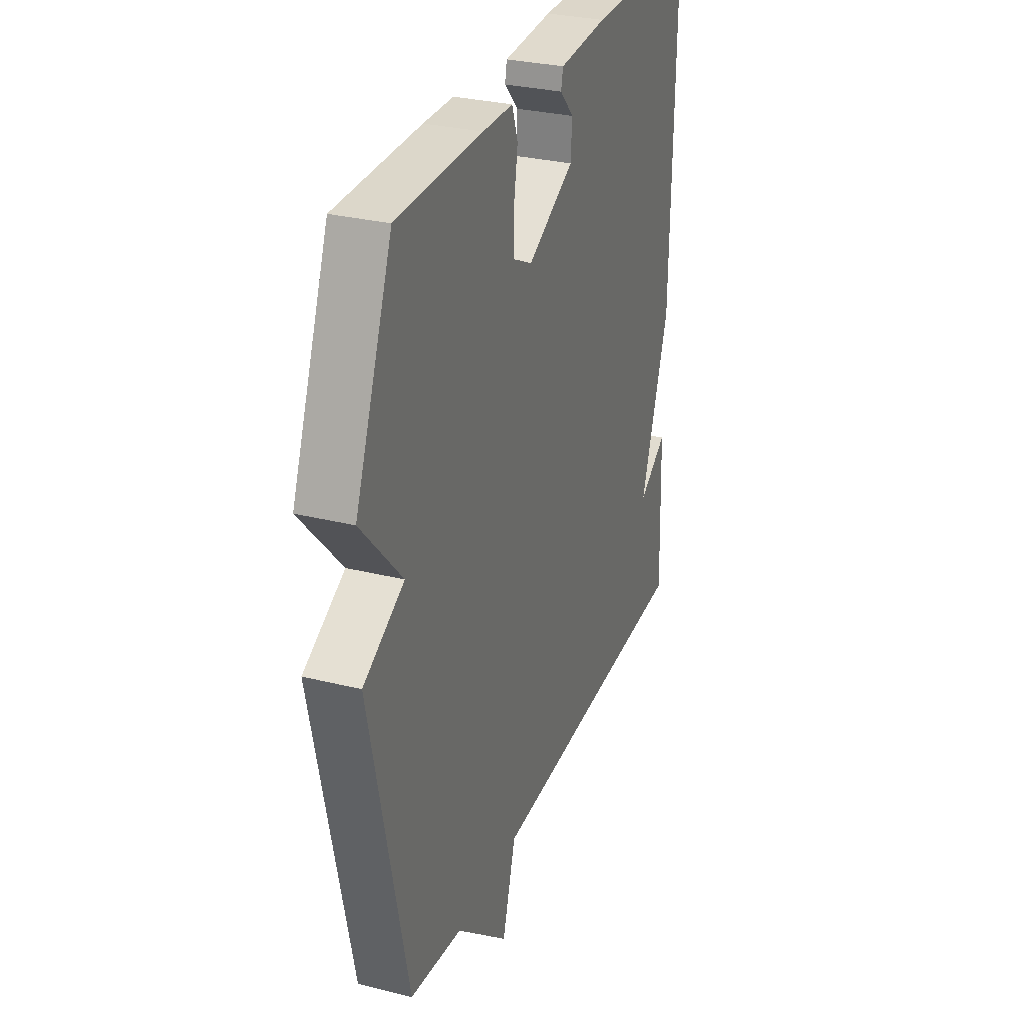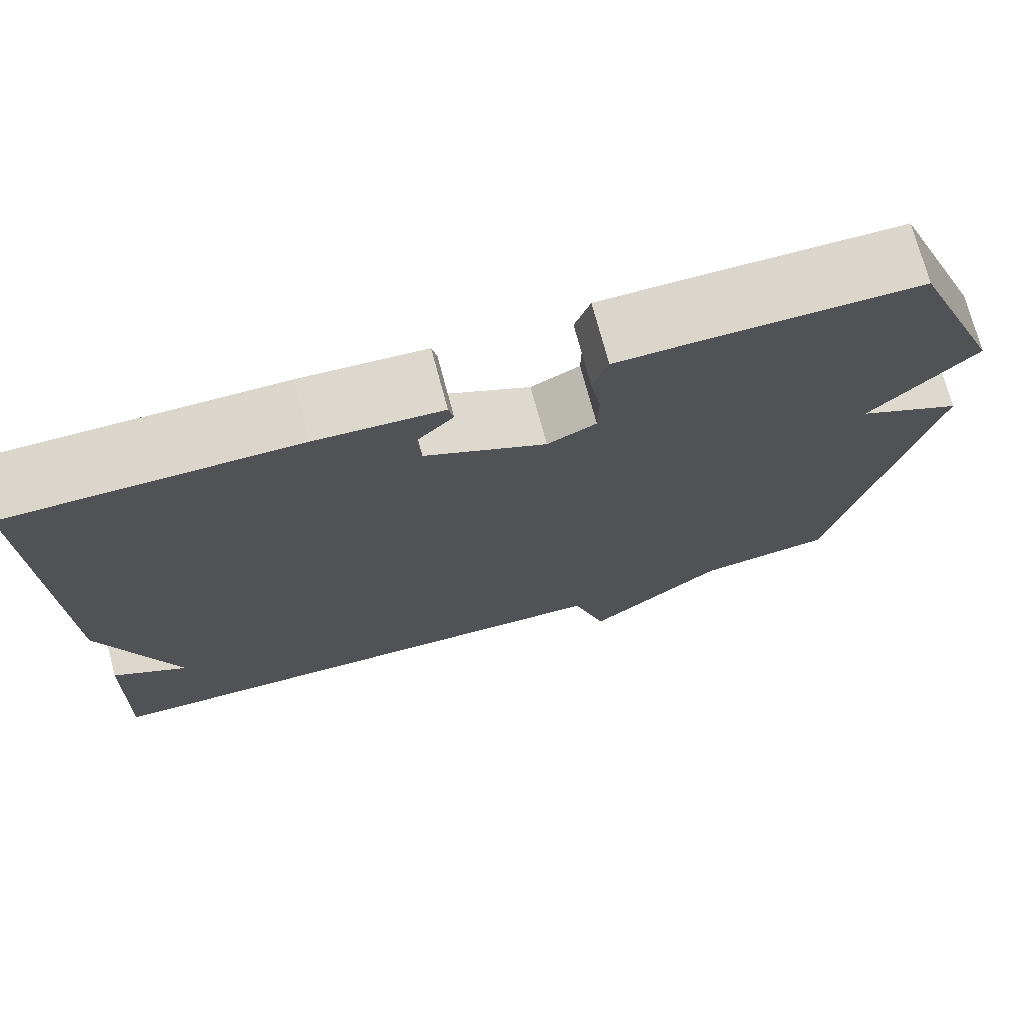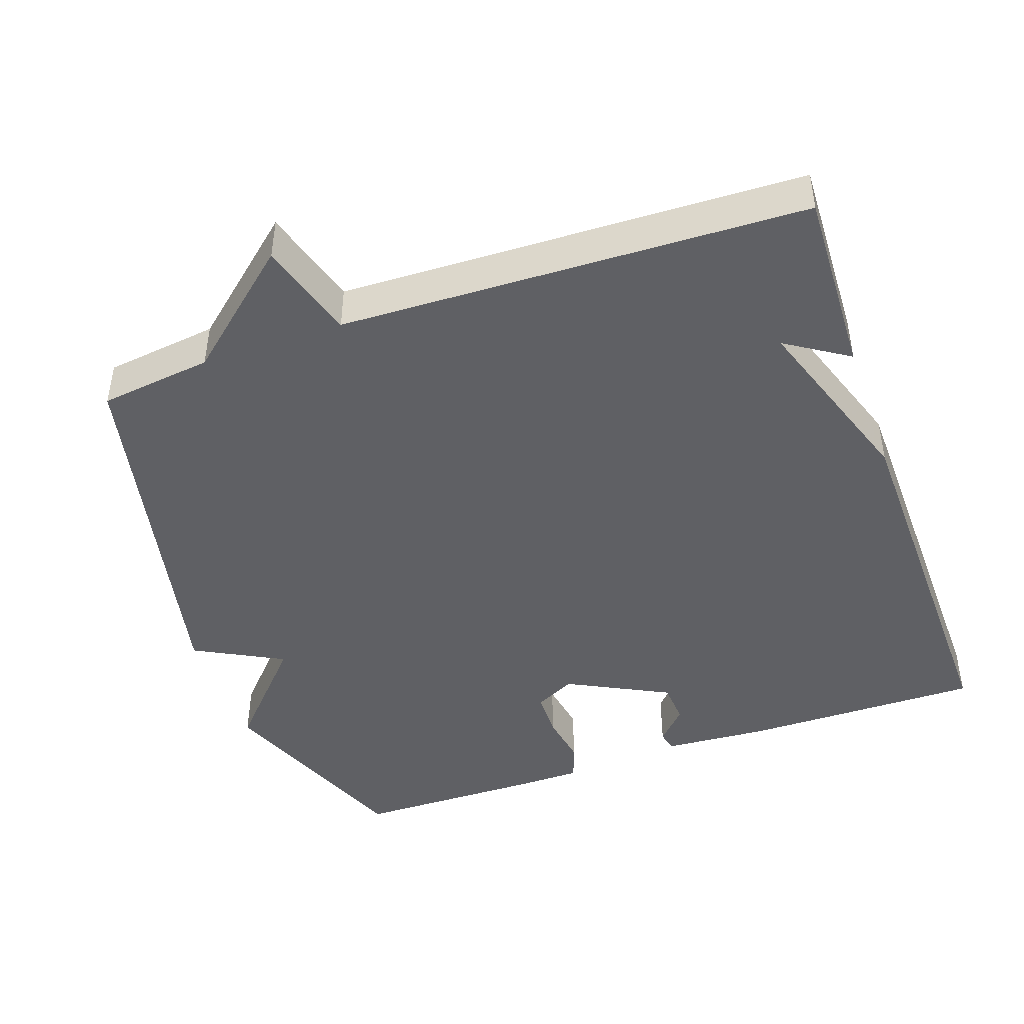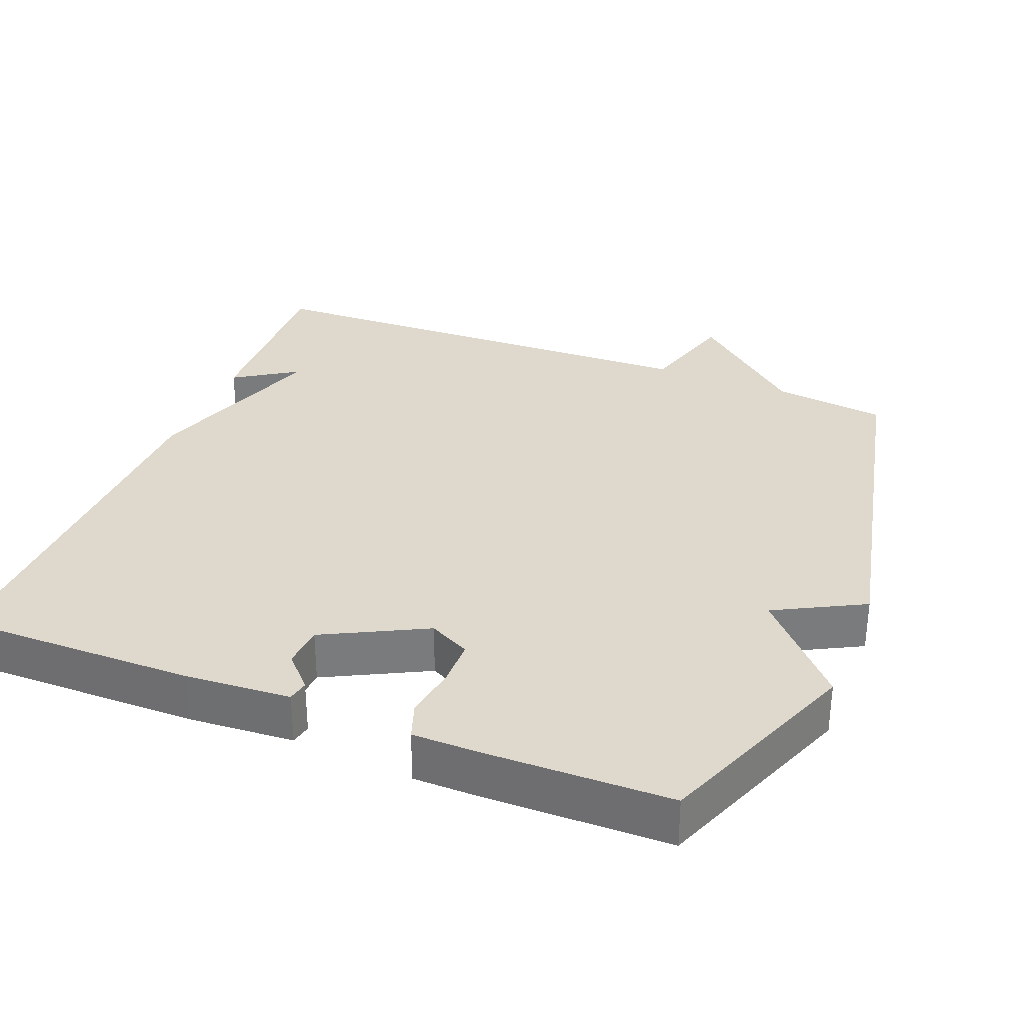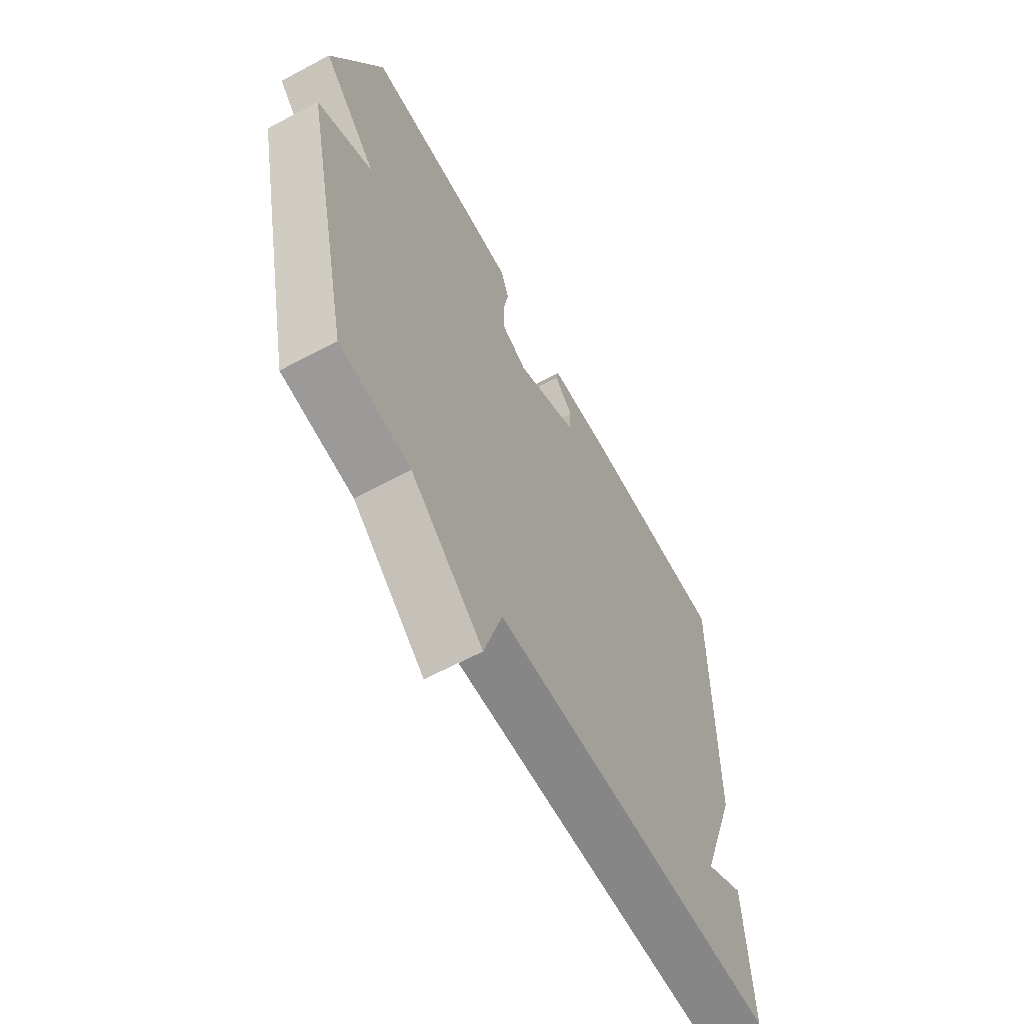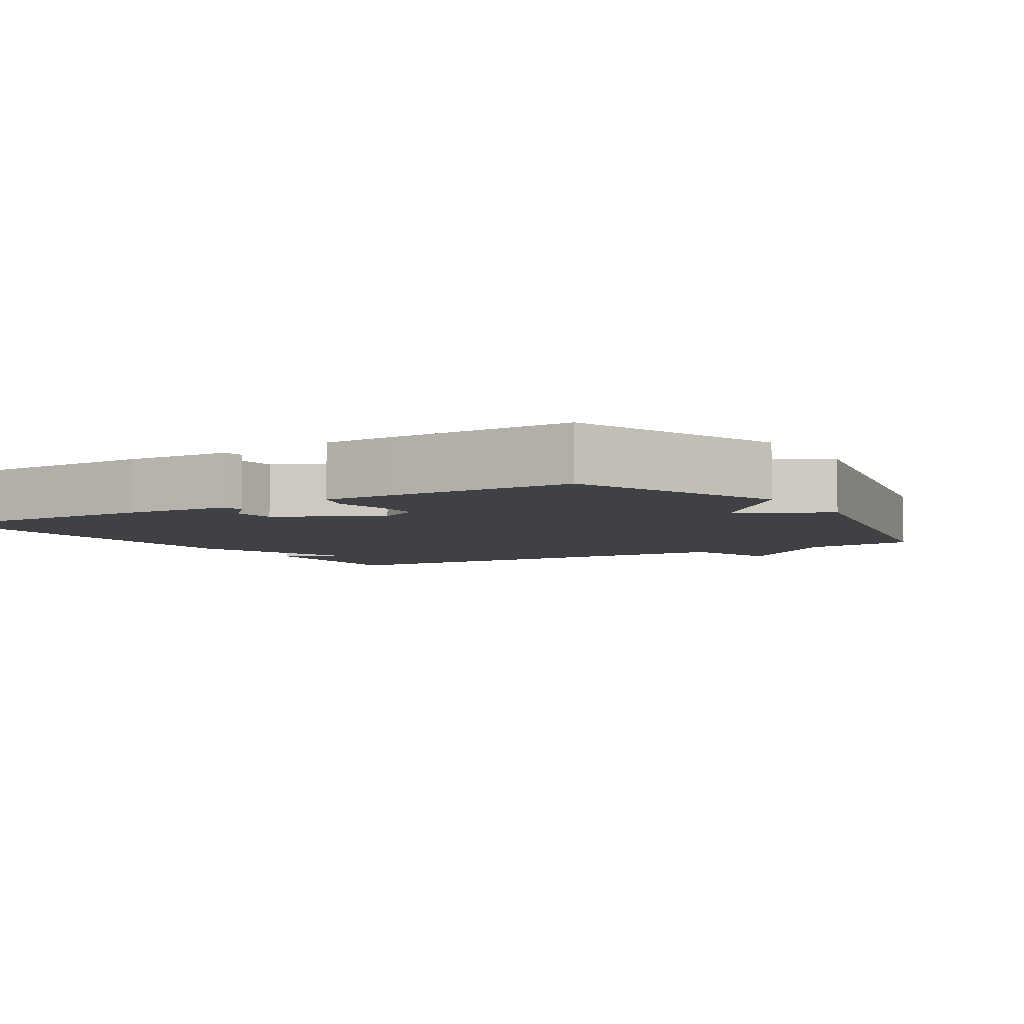
<metadata>
{"format":"obj","ext":"obj","renderer":"f3d","projection":"perspective","resolution":1024,"background":"white","views":[{"elev":29.9,"azim":110.1,"up":"+Z"},{"elev":73.8,"azim":-15.0,"up":"+Z"},{"elev":-44.9,"azim":-160.7,"up":"+Y"},{"elev":32.1,"azim":21.6,"up":"+Y"},{"elev":-63.6,"azim":118.4,"up":"+Z"},{"elev":-5.3,"azim":32.0,"up":"+Y"}]}
</metadata>
<code>
v -0.5 0.07 -0.5
v -0.49 0.07 -0.239
v -0.403 0.07 -0.295
v -0.49 0.07 -0.039
v -0.5 0.07 0.5
v -0.168 0.07 0.498
v -0.022 0.07 0.488
v -0.016 0.07 0.459
v -0.058 0.07 0.414
v -0.054 0.07 0.355
v 0.087 0.07 0.283
v 0.144 0.07 0.312
v 0.145 0.07 0.377
v 0.133 0.07 0.45
v 0.151 0.07 0.502
v 0.242 0.07 0.503
v 0.5 0.07 0.5
v 0.612 0.07 0.214
v 0.489 0.07 0.079
v 0.612 0.07 0.014
v 0.5 0.07 -0.5
v 0.343 0.07 -0.52
v 0.183 0.07 -0.658
v 0.143 0.07 -0.52
v -0.5 0 -0.5
v -0.49 0 -0.239
v -0.403 0 -0.295
v -0.49 0 -0.039
v -0.5 0 0.5
v -0.168 0 0.498
v -0.022 0 0.488
v -0.016 0 0.459
v -0.058 0 0.414
v -0.054 0 0.355
v 0.087 0 0.283
v 0.144 0 0.312
v 0.145 0 0.377
v 0.133 0 0.45
v 0.151 0 0.502
v 0.242 0 0.503
v 0.5 0 0.5
v 0.612 0 0.214
v 0.489 0 0.079
v 0.612 0 0.014
v 0.5 0 -0.5
v 0.343 0 -0.52
v 0.183 0 -0.658
v 0.143 0 -0.52
f 22 23 24
f 22 24 1
f 21 22 1
f 20 21 1
f 19 20 1
f 17 18 19
f 16 17 19
f 15 16 19
f 14 15 19
f 13 14 19
f 12 13 19
f 11 12 19 1
f 10 11 1
f 9 10 1
f 7 8 9
f 6 7 9
f 5 6 9
f 4 5 9
f 3 4 9
f 3 9 1
f 1 2 3
f 48 47 46
f 25 48 46
f 25 46 45
f 25 45 44
f 25 44 43
f 43 42 41
f 43 41 40
f 43 40 39
f 43 39 38
f 43 38 37
f 43 37 36
f 25 43 36 35
f 25 35 34
f 25 34 33
f 33 32 31
f 33 31 30
f 33 30 29
f 33 29 28
f 33 28 27
f 25 33 27
f 27 26 25
f 1 25 26 2
f 2 26 27 3
f 3 27 28 4
f 4 28 29 5
f 5 29 30 6
f 6 30 31 7
f 7 31 32 8
f 8 32 33 9
f 9 33 34 10
f 10 34 35 11
f 11 35 36 12
f 12 36 37 13
f 13 37 38 14
f 14 38 39 15
f 15 39 40 16
f 16 40 41 17
f 17 41 42 18
f 18 42 43 19
f 19 43 44 20
f 20 44 45 21
f 21 45 46 22
f 22 46 47 23
f 23 47 48 24
f 24 48 25 1

</code>
